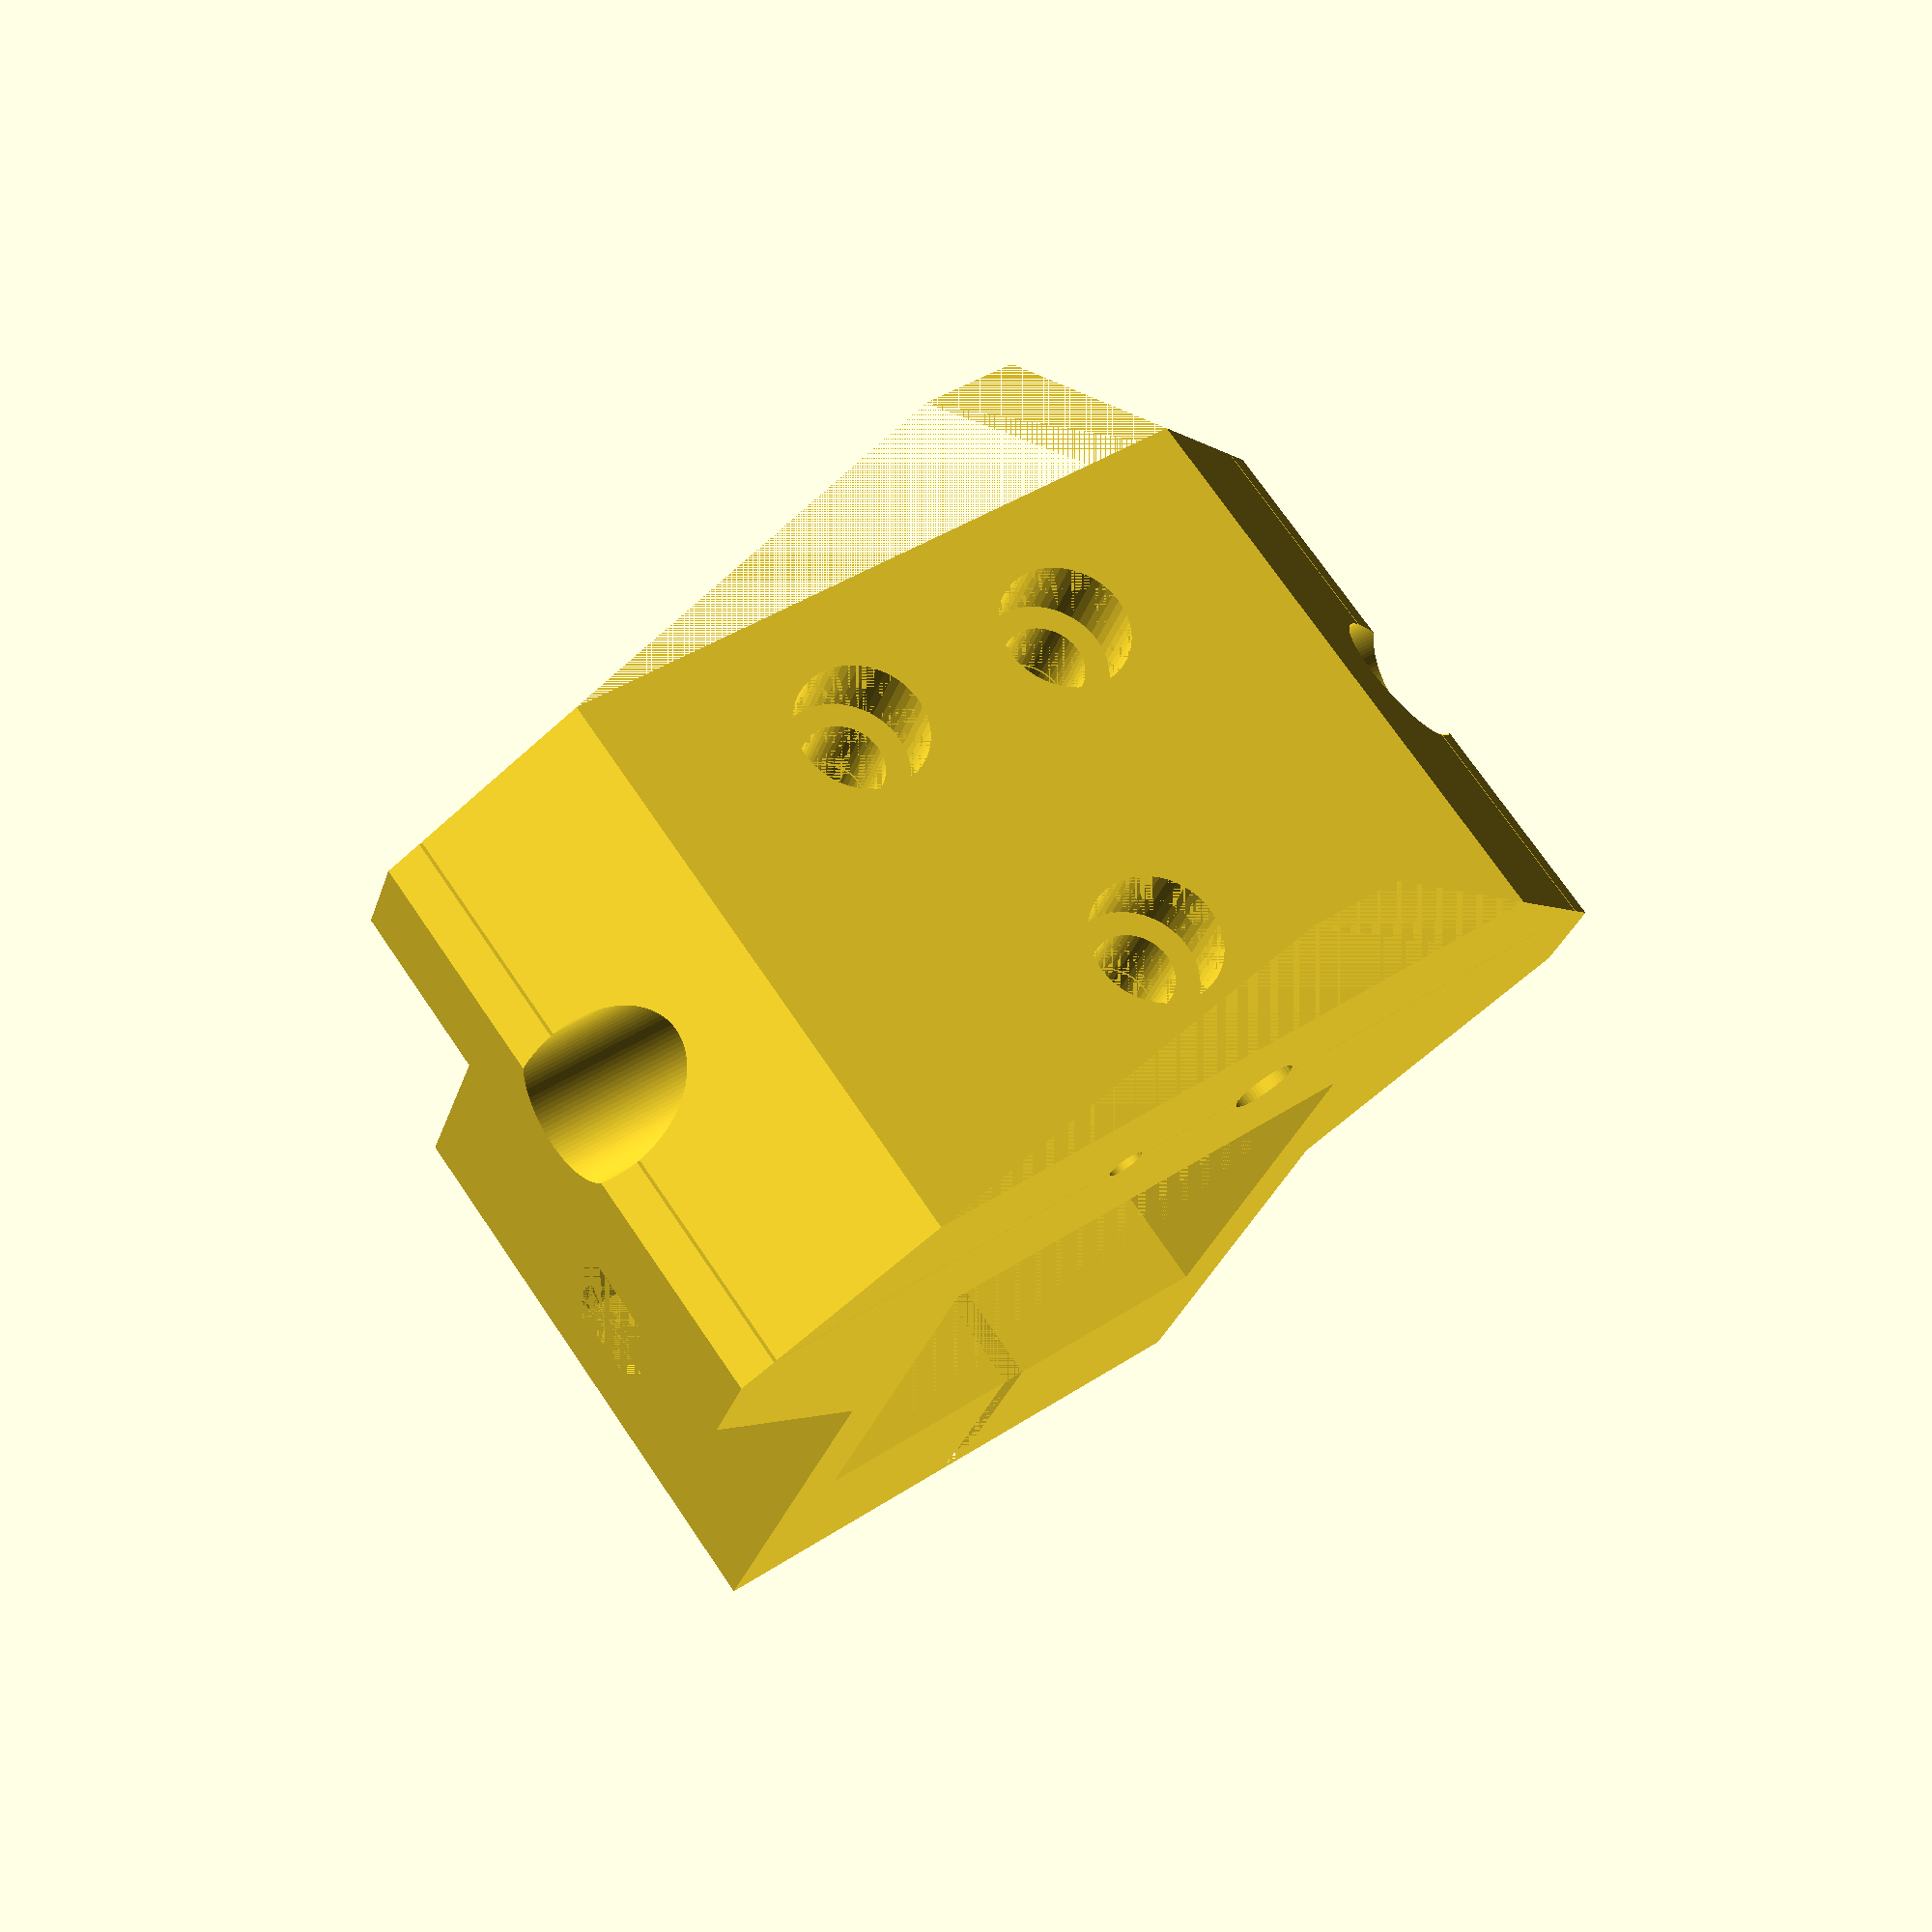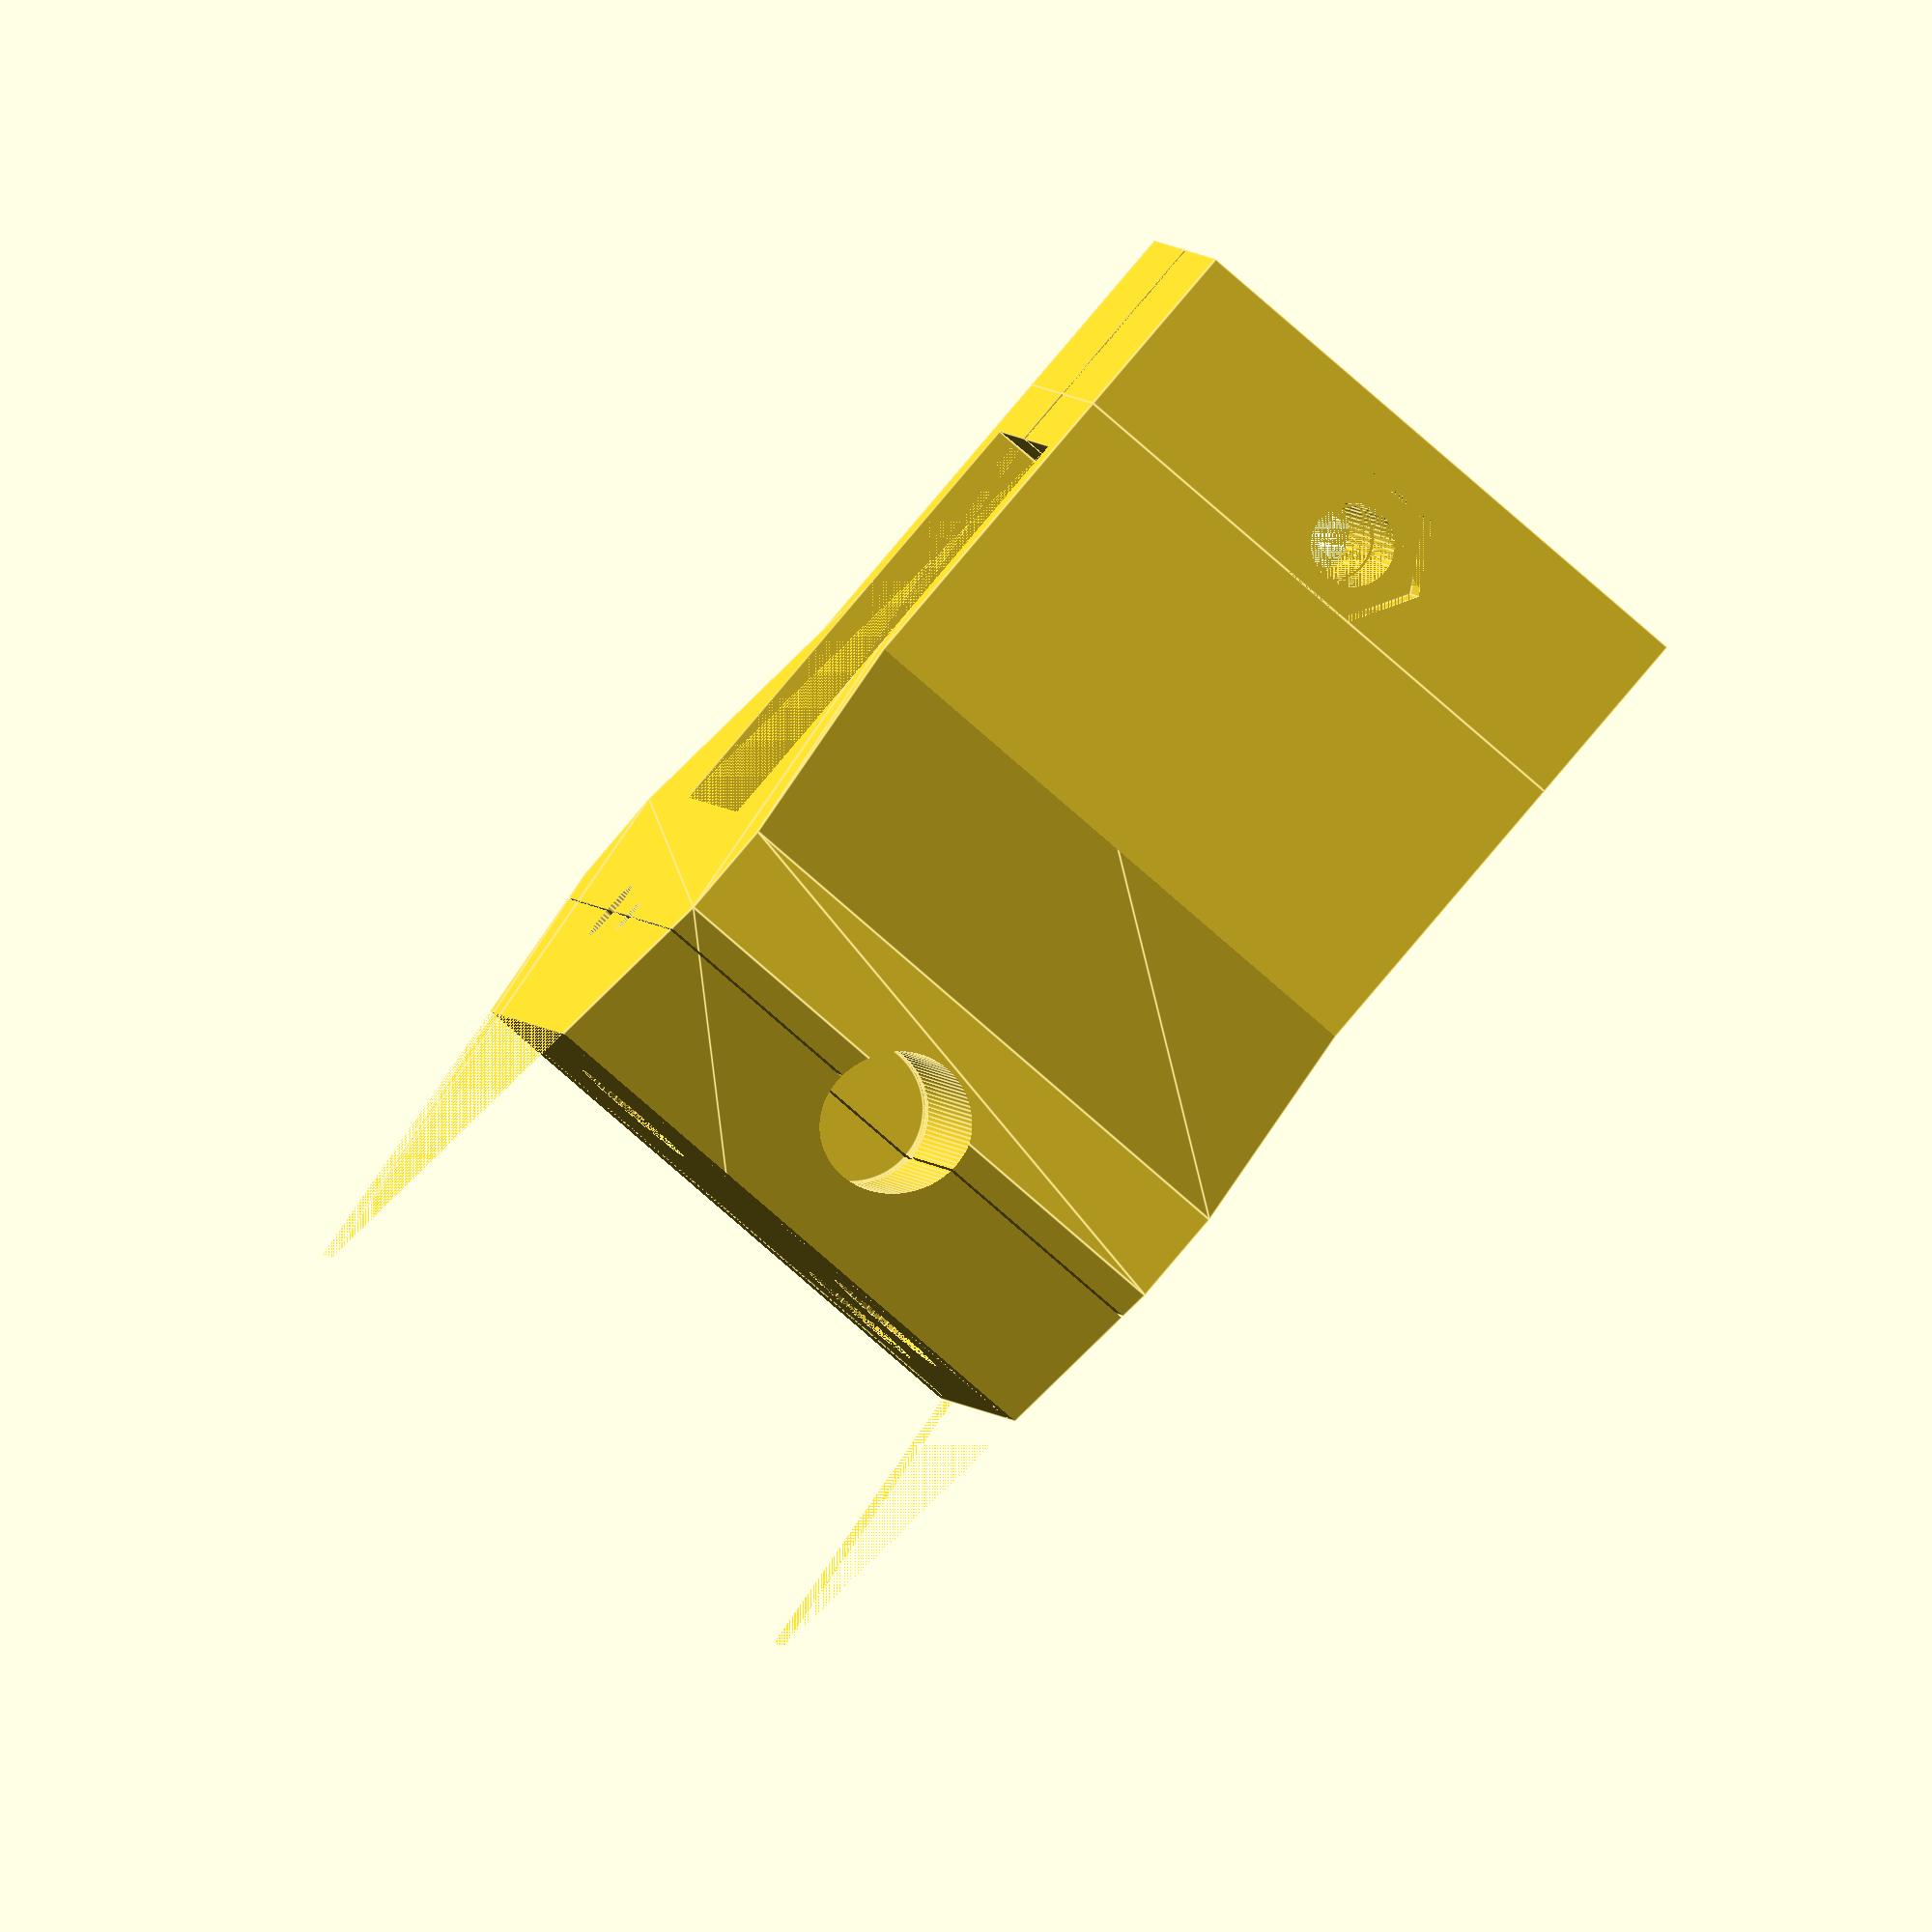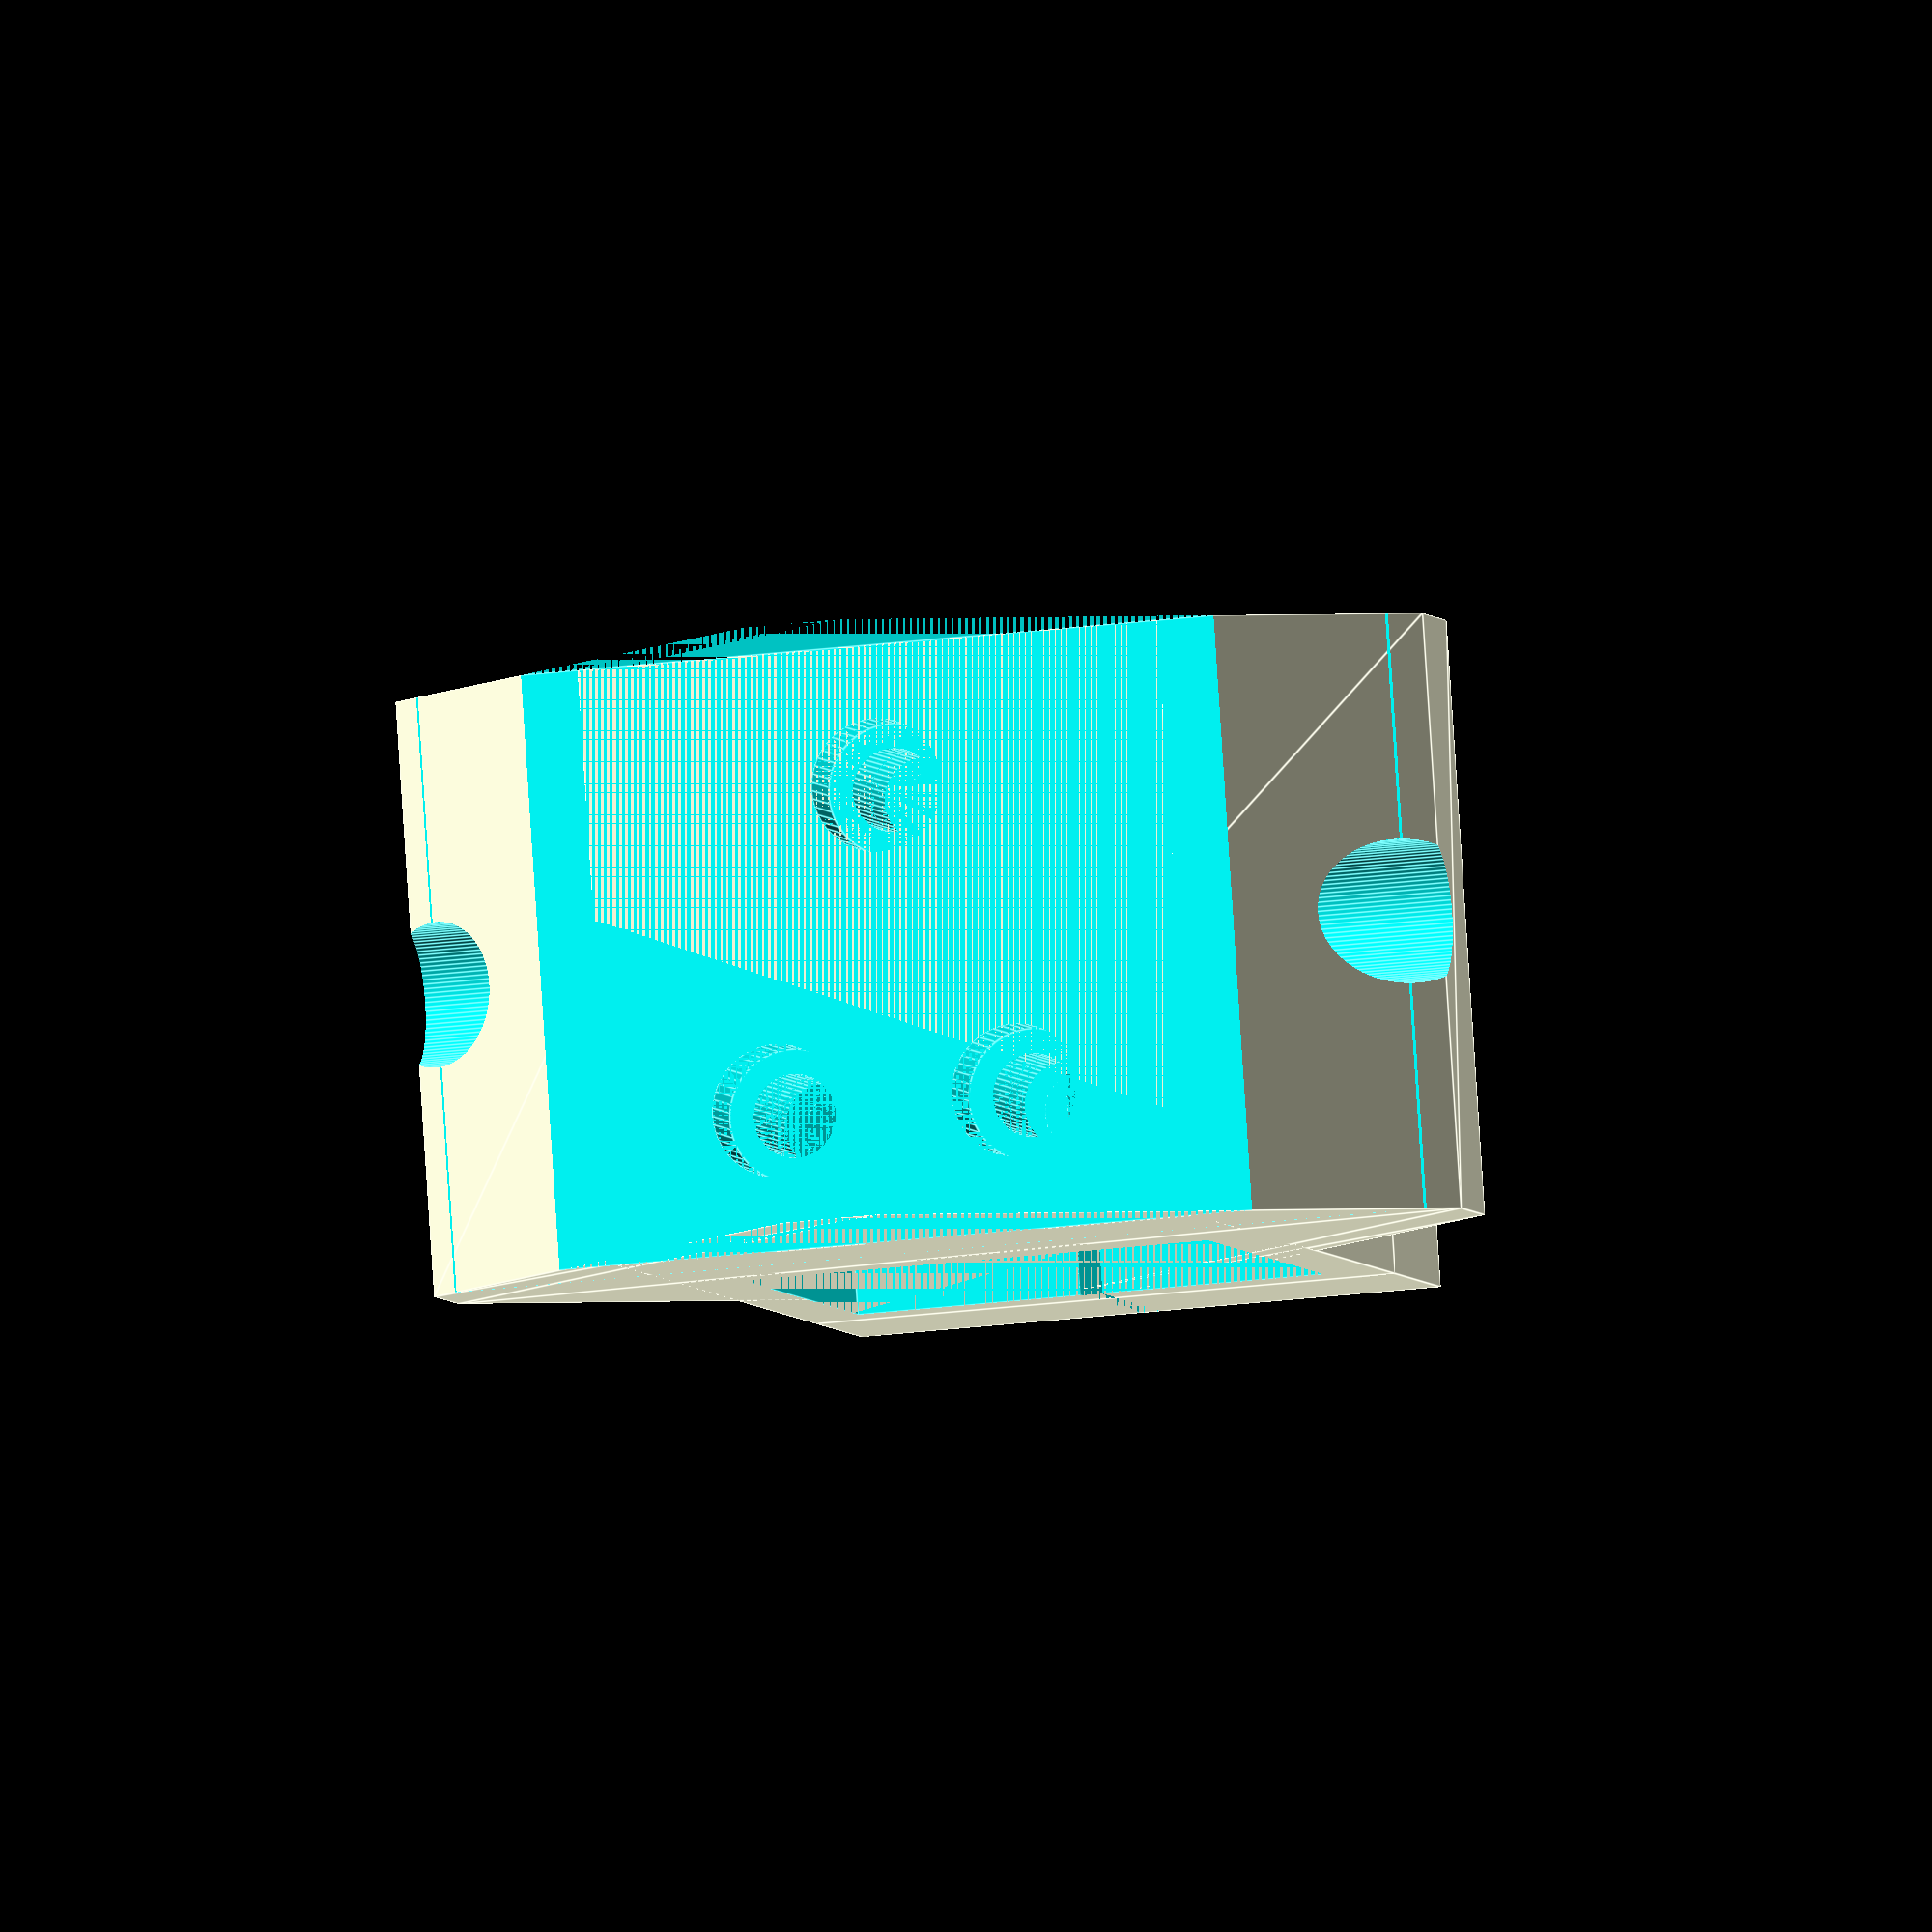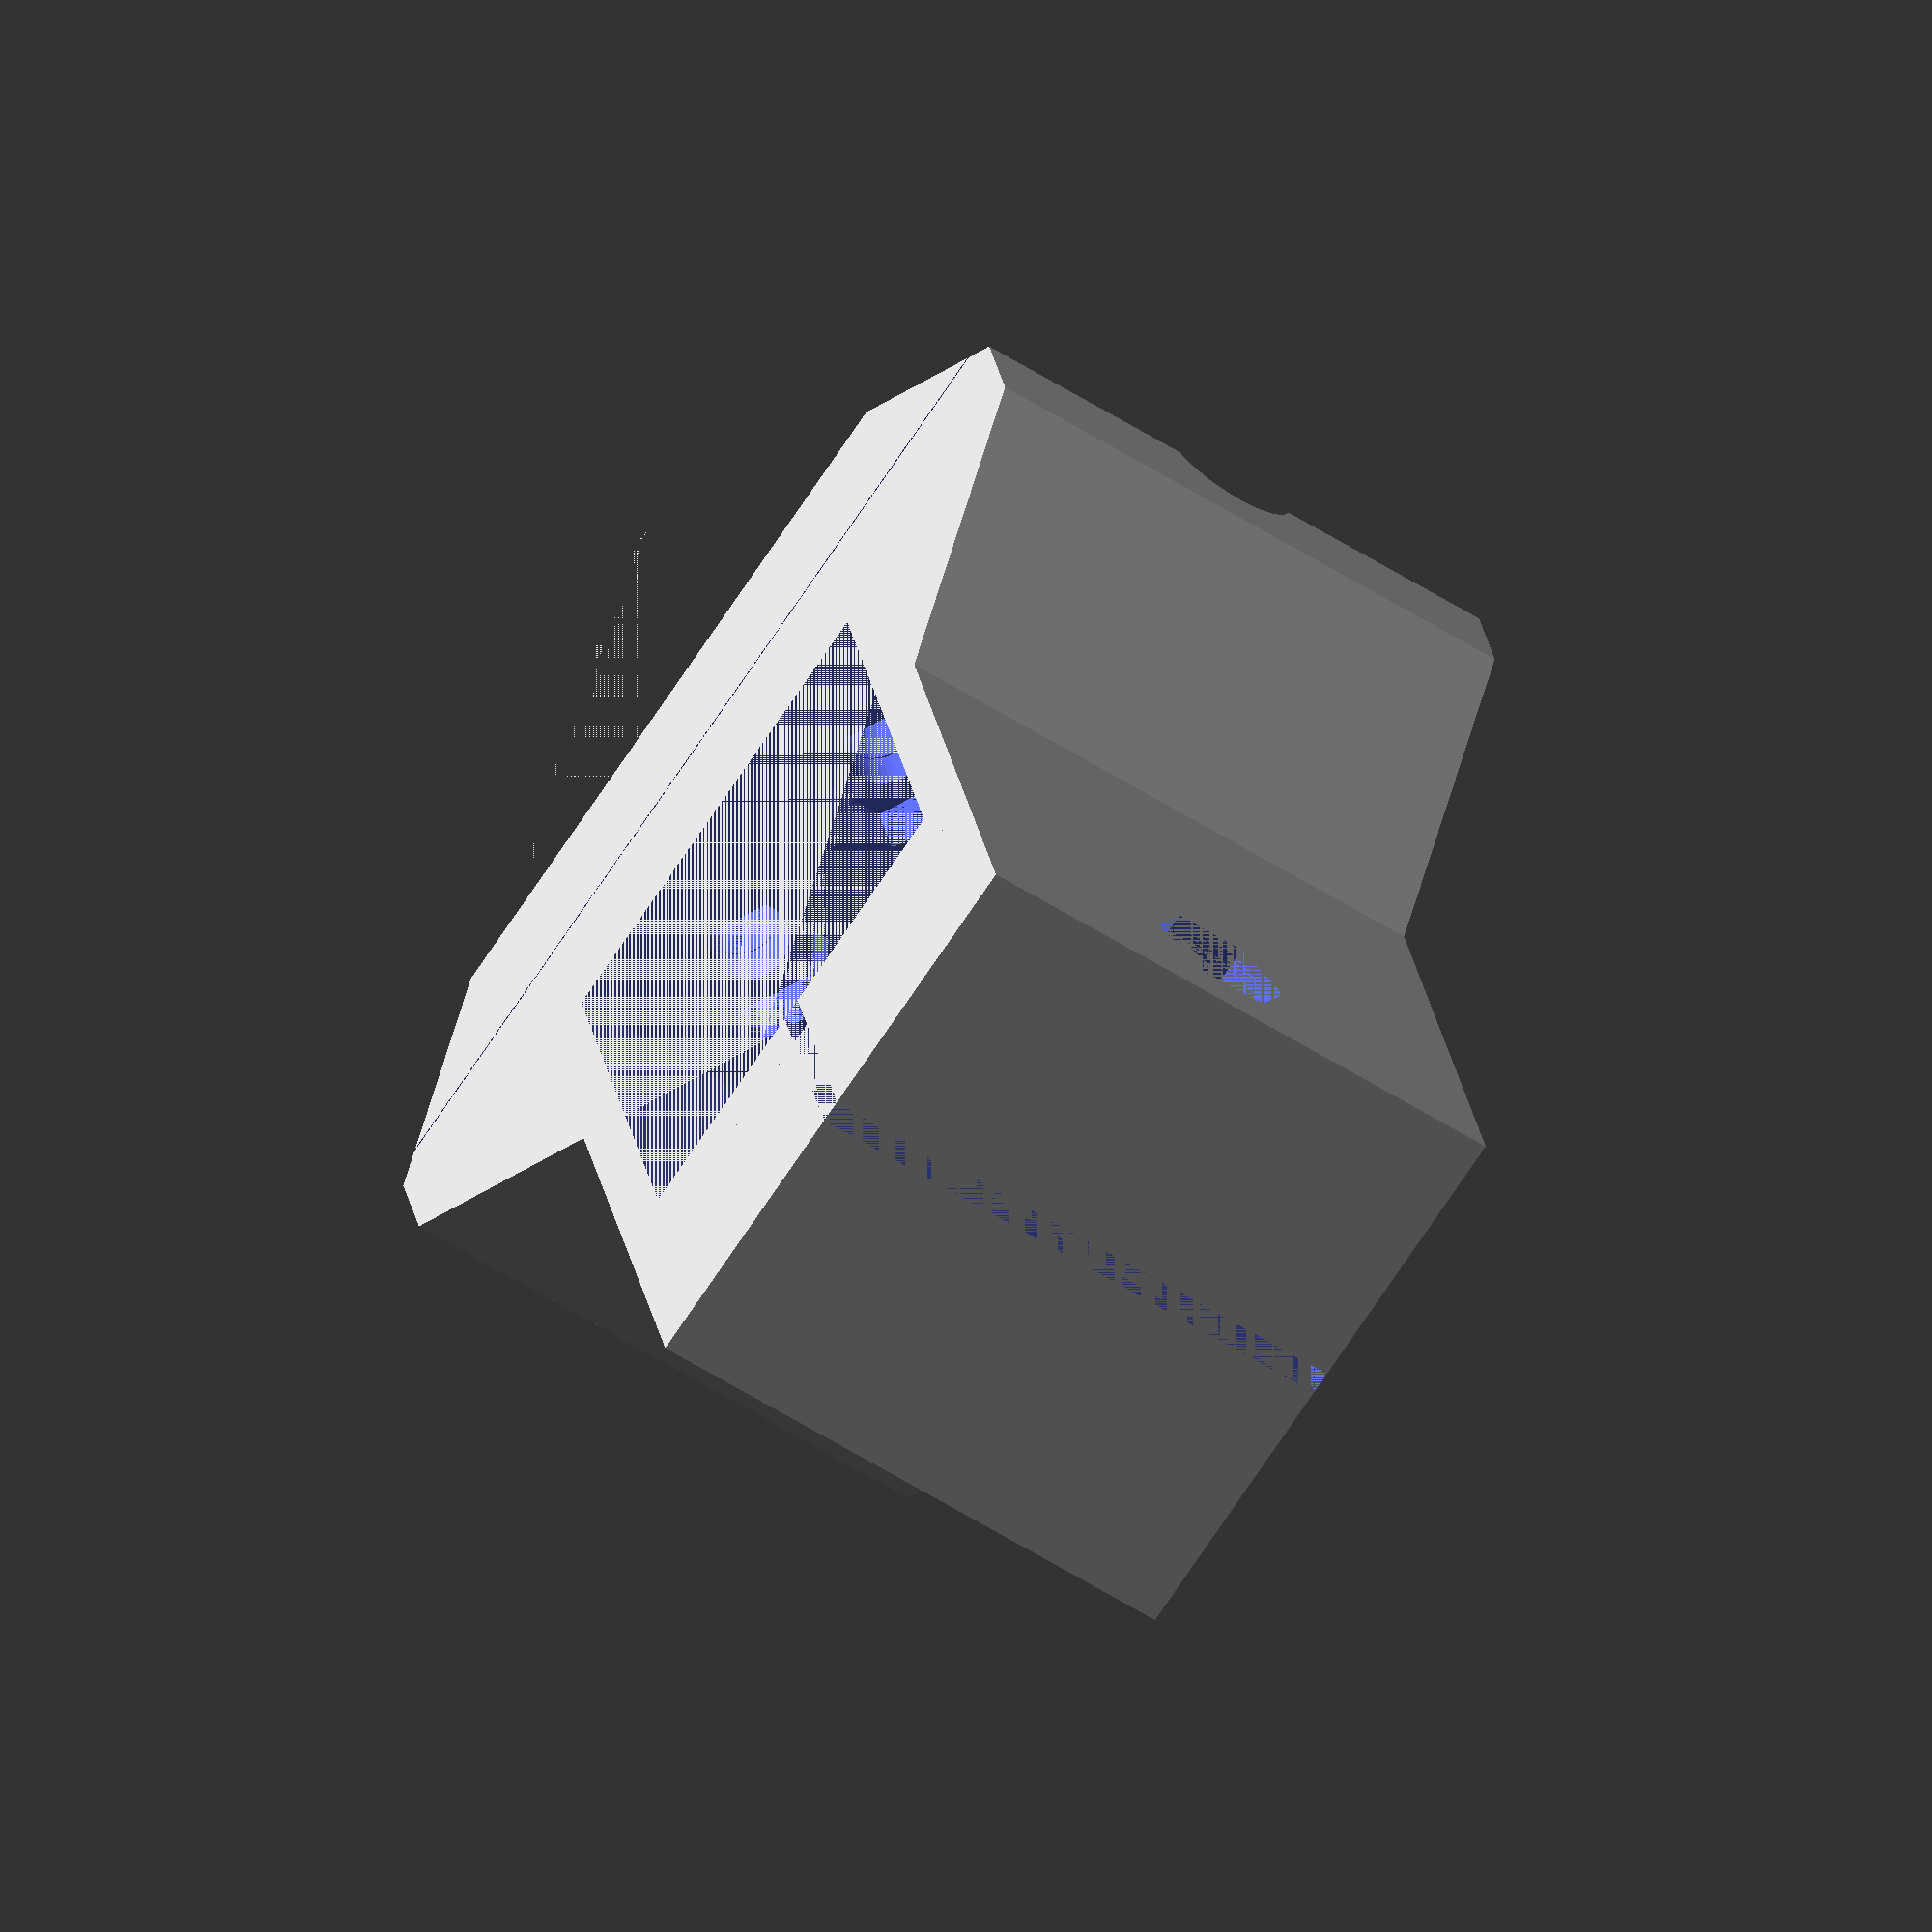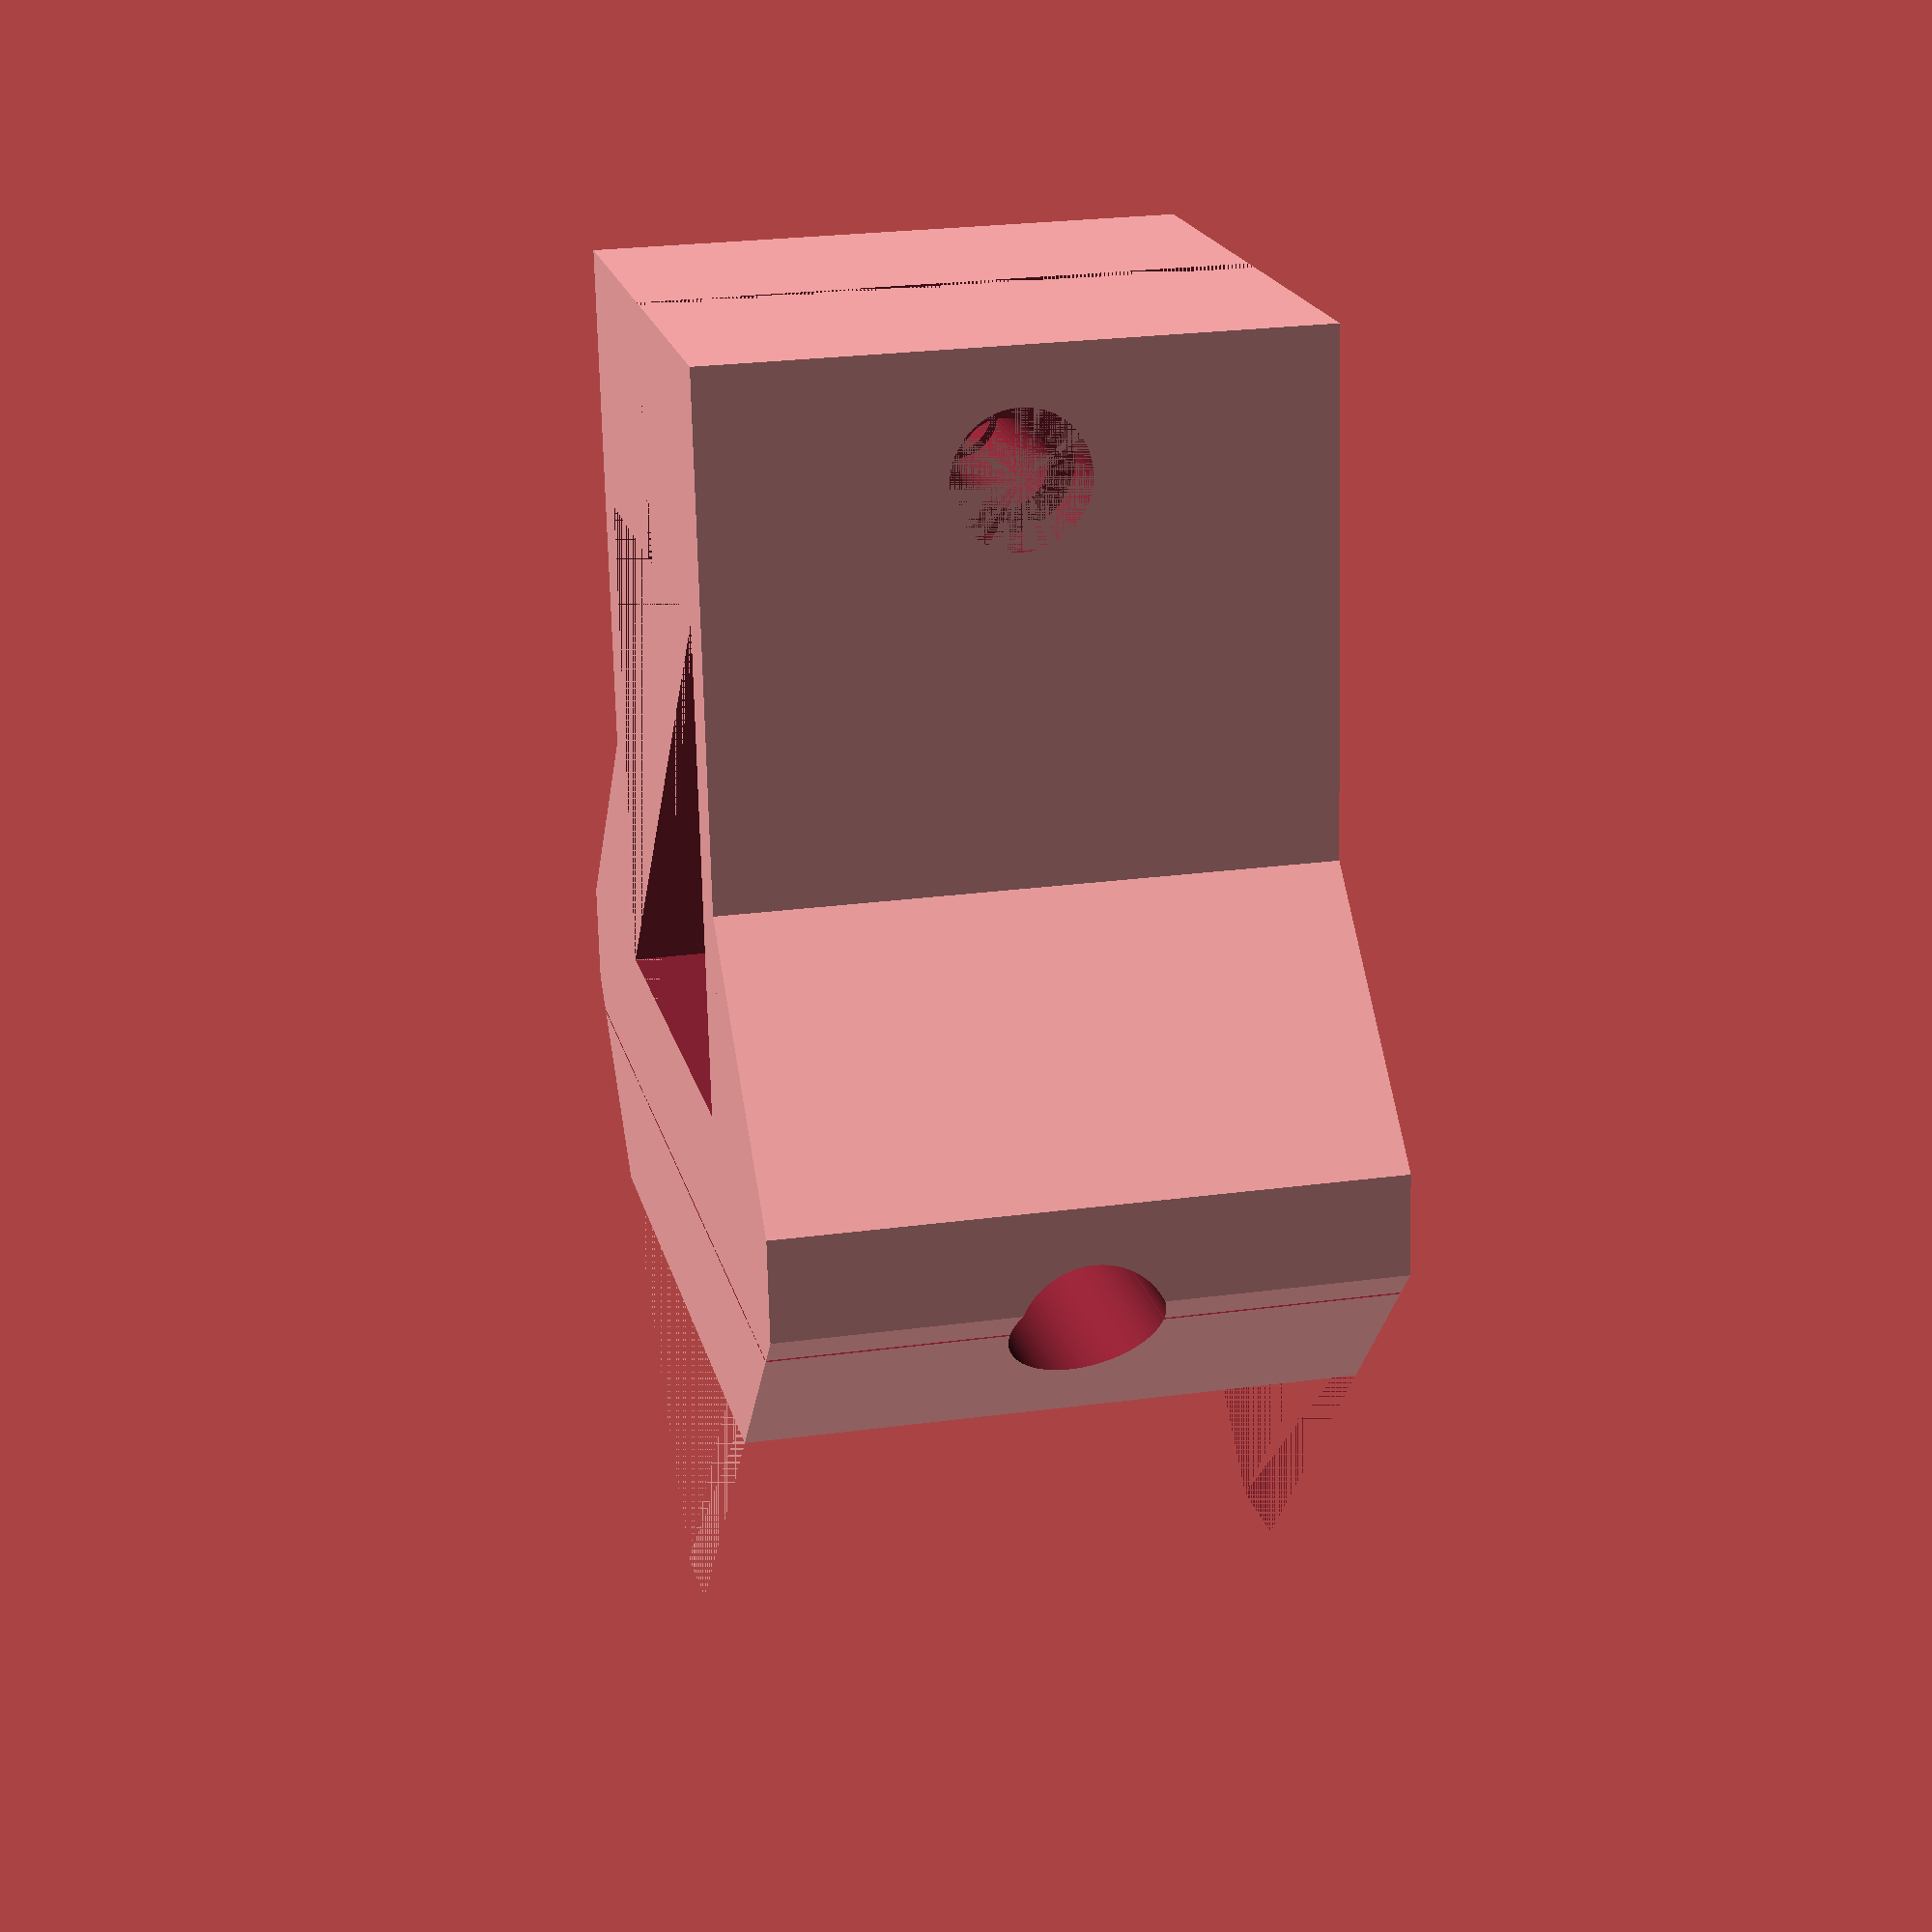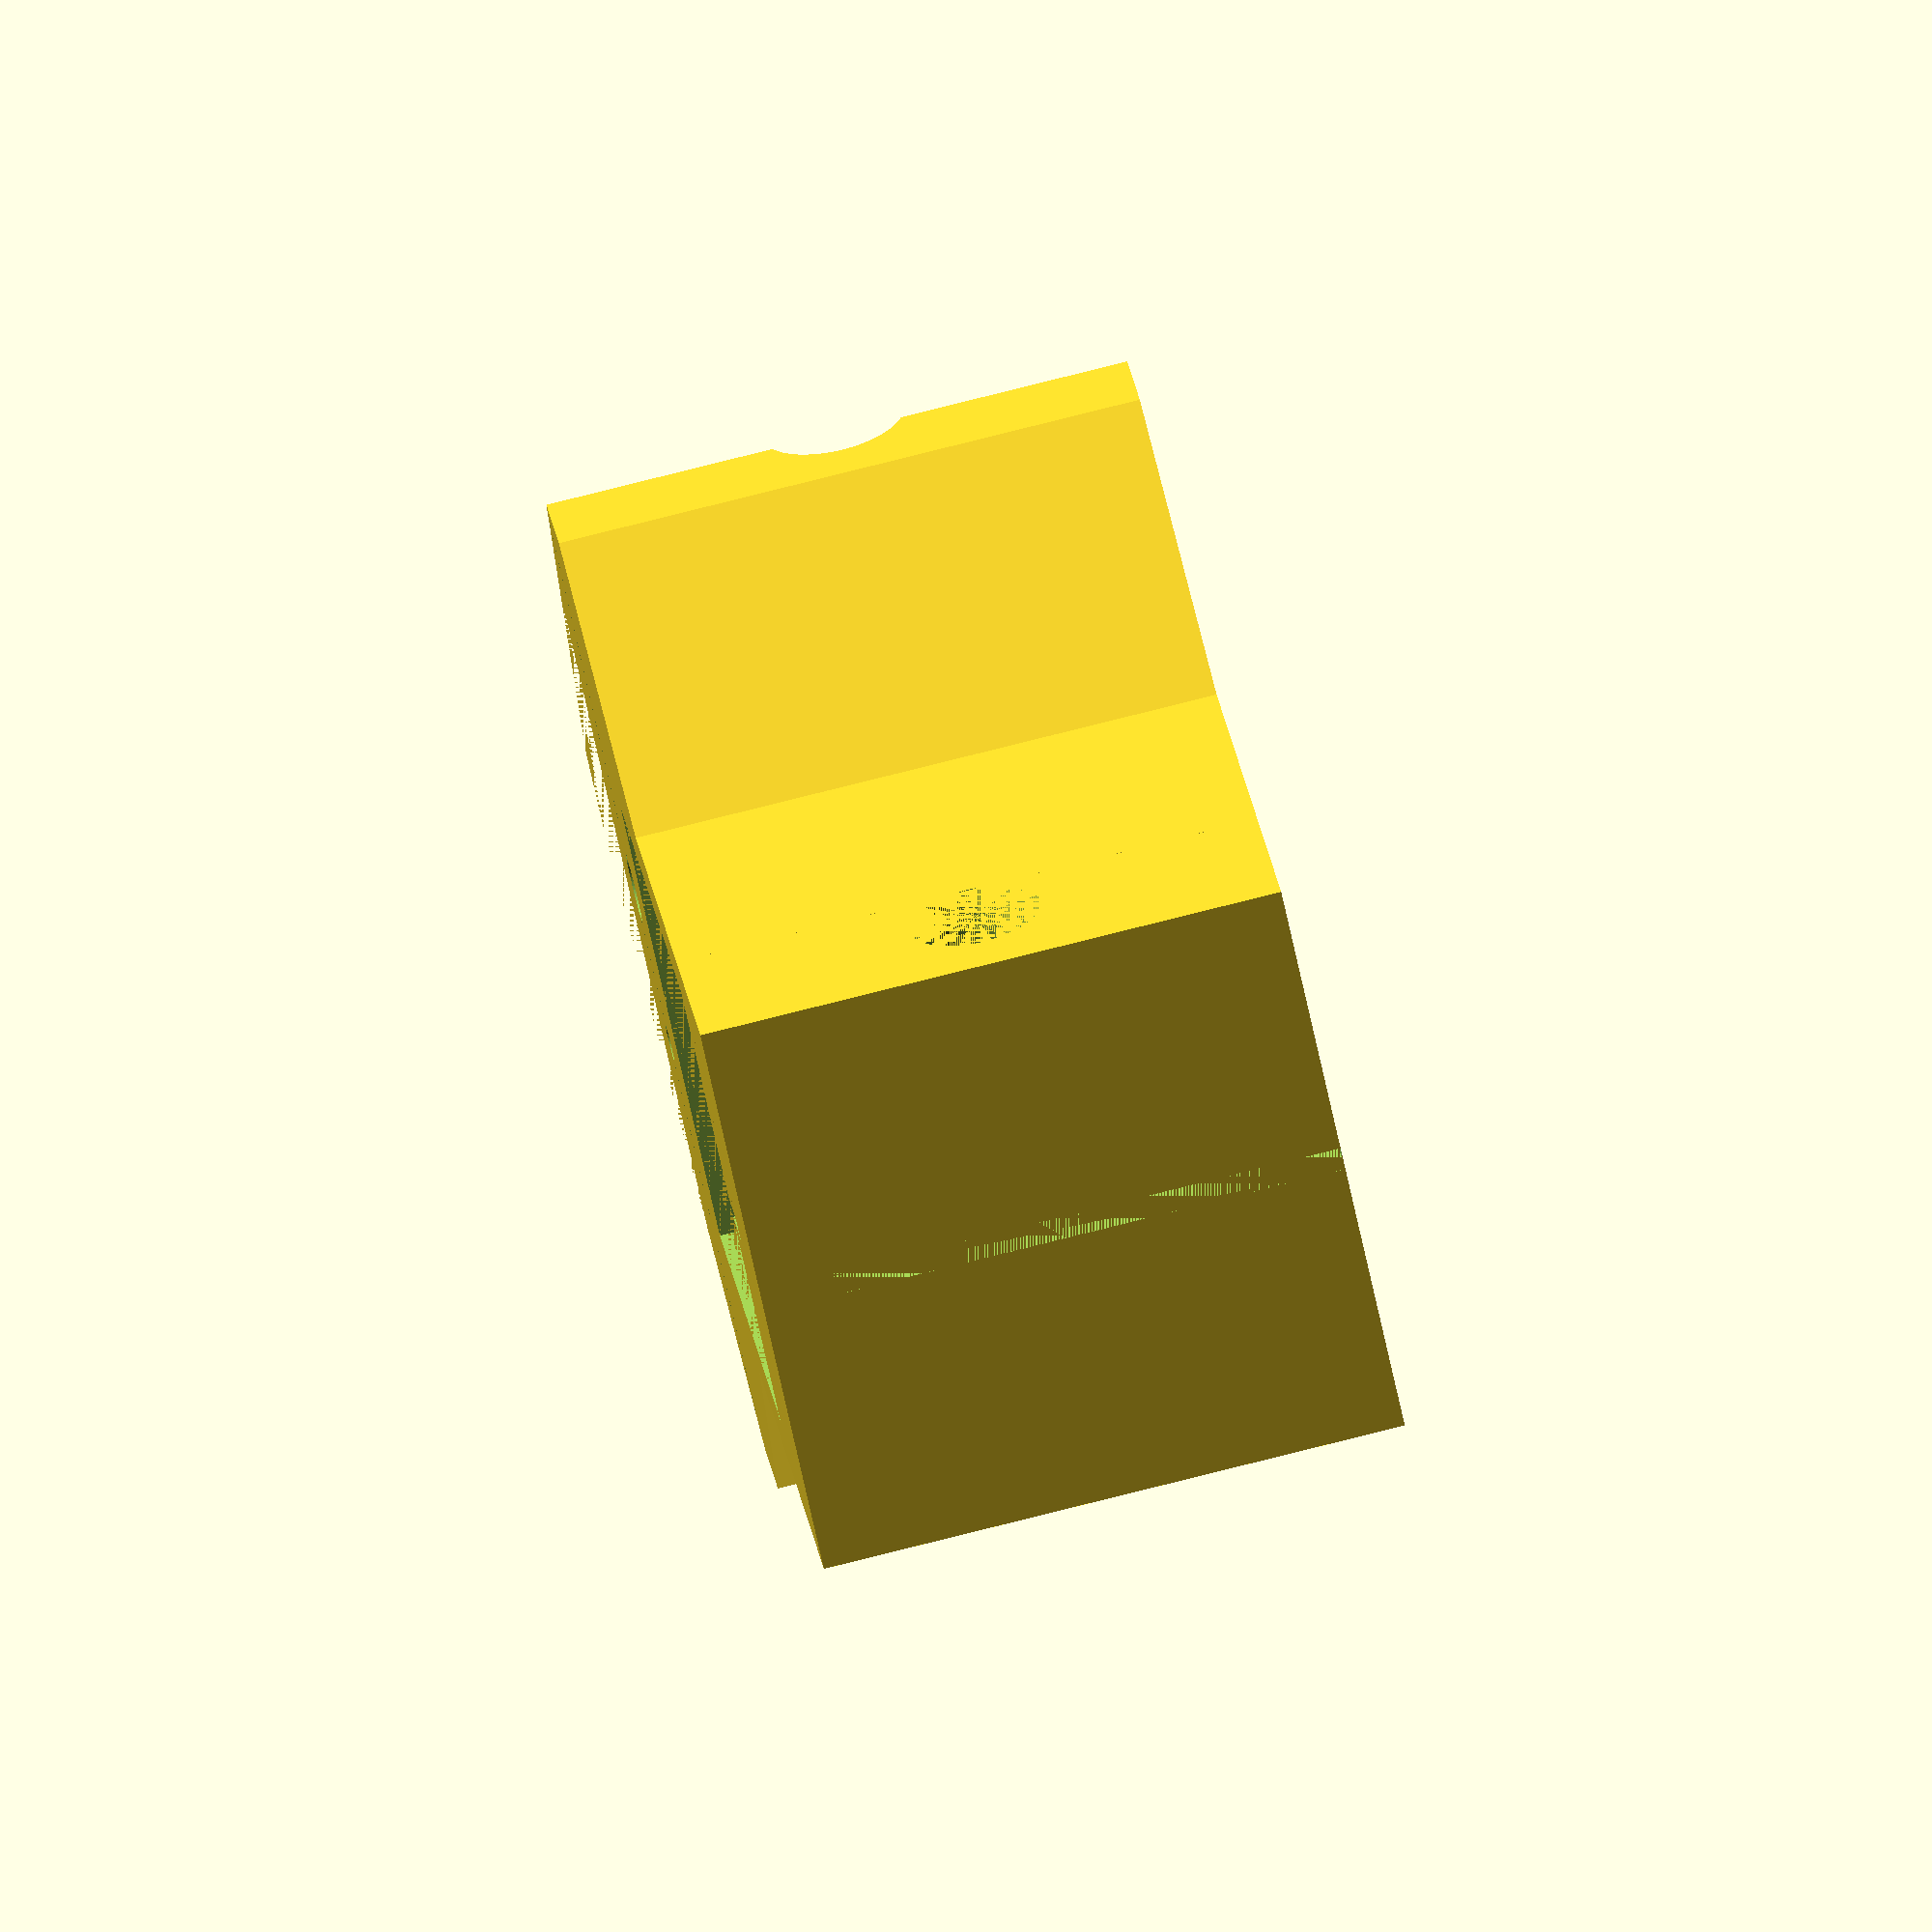
<openscad>
anchoBoom = 20.55 - 0.01;
anchoPared = 2.5;
anchoPieza = 12 + 0.2;
altoPieza = anchoBoom + 2*anchoPared; //24;
radio = 3.15;
longitud = 26;
anchoSlot = 1;
rTornillo = 1.80;
anchoTuerca = 5.54 + 0.05;
anchoCorte = 0.1;
rMalla = 1.50/2 + 0.05;
rAislante = 2.8/2;
rCobre = 1/2;

prueba = 0;

module huecoM3(){
  rotate([270,90,0]) cylinder(r=3.2 + 0.05,$fn=6,h=3.5);
}

module cuboChaflan(x,y,z,r){
  if(r<=0)
    cube([x,y,z]);
  else{
    linear_extrude(height = z, convexity = 10, $fn = 10)
      polygon(points=[[r,0],[x-r,0],[x,r],[x,y-r],[x-r,y],[r,y],[0,y-r],[0,r]]);
  }
}

module cuerpo(){
  difference(){
    // Cuerpo principal
    union(){
      cube([anchoBoom+2*anchoPared, anchoBoom+anchoPieza+anchoPared, altoPieza]);
      translate([0,-anchoTuerca-anchoPared,0]) 
        cube([anchoBoom+2*anchoPared,anchoTuerca+anchoPared,altoPieza]);
      
      difference(){
        translate([anchoBoom/2+anchoPared,1,0])
          rotate([0,0,45])
            cuboChaflan(35,35,altoPieza,3);
        translate([-anchoBoom/2,anchoBoom+anchoPared+anchoPieza,0])
          cube([3*anchoBoom,2*anchoBoom,altoPieza]);
      }
    }
    
    // Hueco boom
    translate([anchoPared, anchoPared,0])
      cube([anchoBoom, anchoBoom, altoPieza]);
  
    // Hueco dipolo
    translate([anchoBoom/2+2*anchoPared-0.2, anchoBoom+anchoPared+anchoPieza/2, altoPieza/2])
      rotate([0,90,0])
        cylinder(h=2*anchoBoom,r=3.1,$fn=100);
    translate([anchoBoom/2+0.2, anchoBoom+anchoPared+anchoPieza/2, altoPieza/2])
      rotate([0,270,0])
        cylinder(h=2*anchoBoom,r=3.1,$fn=100);
    
    // Huecos cables
    translate([anchoBoom/2 - rAislante + 0.2, anchoBoom+anchoPared+anchoPieza/2, altoPieza/2]){
      rotate([0,180,0])
        cylinder(h=2*anchoBoom,r=rMalla,$fn=50);
        rotate([0,90,0])
          rotate_extrude(convexity = 10, $fn = 100)
            translate([3, 0, 0])
              circle(r = rMalla, $fn = 50);
    }
    translate([anchoBoom/2 + rAislante+2*anchoPared - 0.2, anchoBoom+anchoPared+anchoPieza/2, altoPieza/2]){
      rotate([0,180,0])
        cylinder(h=2*anchoBoom,r=rAislante,$fn=50);
        rotate([0,90,0])
          rotate_extrude(convexity = 10, $fn = 100)
            translate([3, 0, 0])
              circle(r = rCobre, $fn = 50);
  }

    //Corte tapa
    translate([-anchoBoom,anchoBoom+anchoPared+anchoPieza/2-anchoCorte/2,0])
      cube([3*anchoBoom+anchoPared,anchoCorte+prueba,altoPieza]);
  
    //Tornillos
    translate([anchoBoom/2 + anchoPared, anchoBoom+anchoPared, 6])
      huecoM3();
    translate([anchoBoom/2 + anchoPared, anchoBoom+anchoPared, 6])
      rotate([270,0,0]) cylinder(h=anchoPieza,r=rTornillo,$fn=50);
    translate([anchoBoom/2 + anchoPared, anchoBoom+anchoPared+anchoPieza, 6])
      rotate([90,0,0]) cylinder(h=3.1,r=2.8+0.06,$fn=50);
      
    /*translate([anchoBoom-anchoPared, anchoBoom+anchoPared, 6])
      huecoM3();
    translate([anchoBoom-anchoPared, anchoBoom+anchoPared, 6])
      rotate([270,0,0]) cylinder(h=anchoPieza,r=rTornillo,$fn=50);
    translate([anchoBoom-anchoPared, anchoBoom+anchoPared+anchoPieza, 6])
      rotate([90,0,0]) cylinder(h=3.1,r=2.8+0.06,$fn=50);*/
    
    translate([3*anchoPared, anchoBoom+anchoPared, altoPieza - 6])
      huecoM3();
    translate([3*anchoPared, anchoBoom+anchoPared, altoPieza - 6])
      rotate([270,0,0]) cylinder(h=anchoPieza,r=rTornillo,$fn=50);
    translate([3*anchoPared, anchoBoom+anchoPared+anchoPieza, altoPieza - 6])
      rotate([90,0,0]) cylinder(h=3.1,r=2.8+0.06,$fn=50);
      
    translate([anchoBoom-anchoPared, anchoBoom+anchoPared, altoPieza - 6])
      huecoM3();
    translate([anchoBoom-anchoPared, anchoBoom+anchoPared, altoPieza - 6])
      rotate([270,0,0]) cylinder(h=anchoPieza,r=rTornillo,$fn=50);
    translate([anchoBoom-anchoPared, anchoBoom+anchoPared+anchoPieza, altoPieza - 6])
      rotate([90,0,0]) cylinder(h=3.1,r=2.8+0.06,$fn=50);
    
    // Sujección al boom
    translate([0,-anchoTuerca/2,altoPieza/2])rotate([0,0,270])
      huecoM3();
    translate([0,-anchoTuerca/2,altoPieza/2])rotate([0,0,270])
      rotate([270,0,0])
        cylinder(h=anchoBoom+2*anchoPared,r=rTornillo,$fn=50);
    translate([anchoBoom+2*anchoPared,-anchoTuerca/2,altoPieza/2])
      rotate([90,0,270])
        cylinder(h=3.1,r=2.8 + 0.06,$fn=50);  
    translate([(anchoBoom+2*anchoPared-anchoSlot)/2,-anchoTuerca-anchoPared,0])cube([anchoSlot,anchoTuerca+2*anchoPared,altoPieza]);
  }
  
 
  
  
  
}

mirror([1,0,0]) cuerpo();
</openscad>
<views>
elev=287.3 azim=341.0 roll=145.7 proj=p view=solid
elev=261.4 azim=279.0 roll=311.0 proj=o view=edges
elev=275.1 azim=346.0 roll=356.3 proj=o view=edges
elev=232.2 azim=163.9 roll=125.1 proj=o view=solid
elev=155.1 azim=353.7 roll=102.4 proj=p view=solid
elev=277.8 azim=148.6 roll=256.0 proj=o view=solid
</views>
